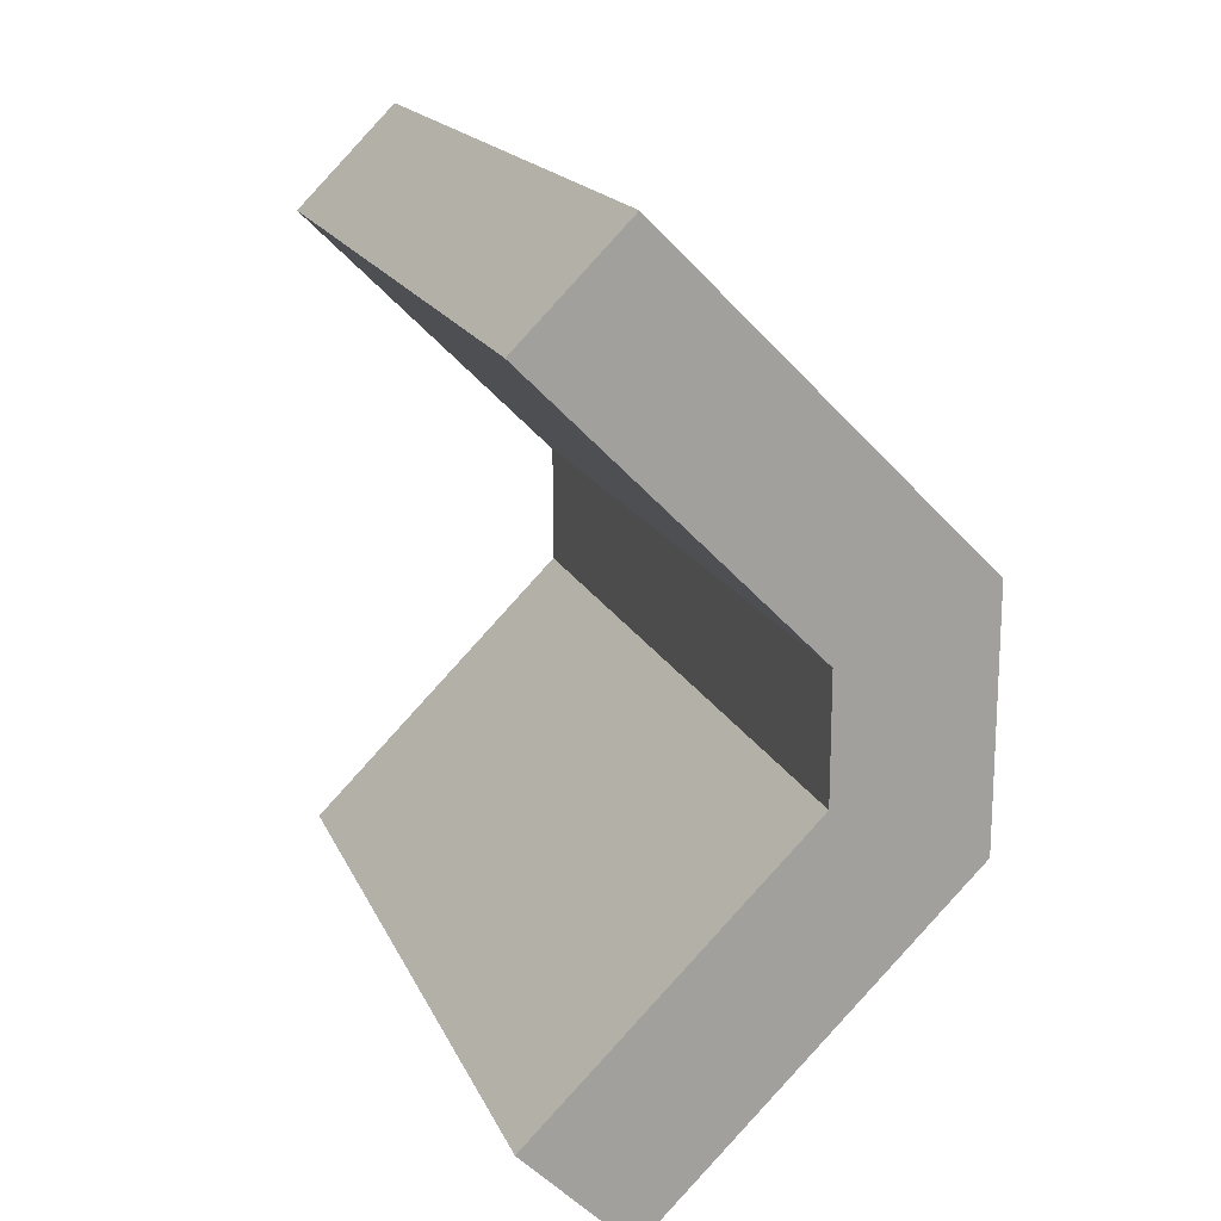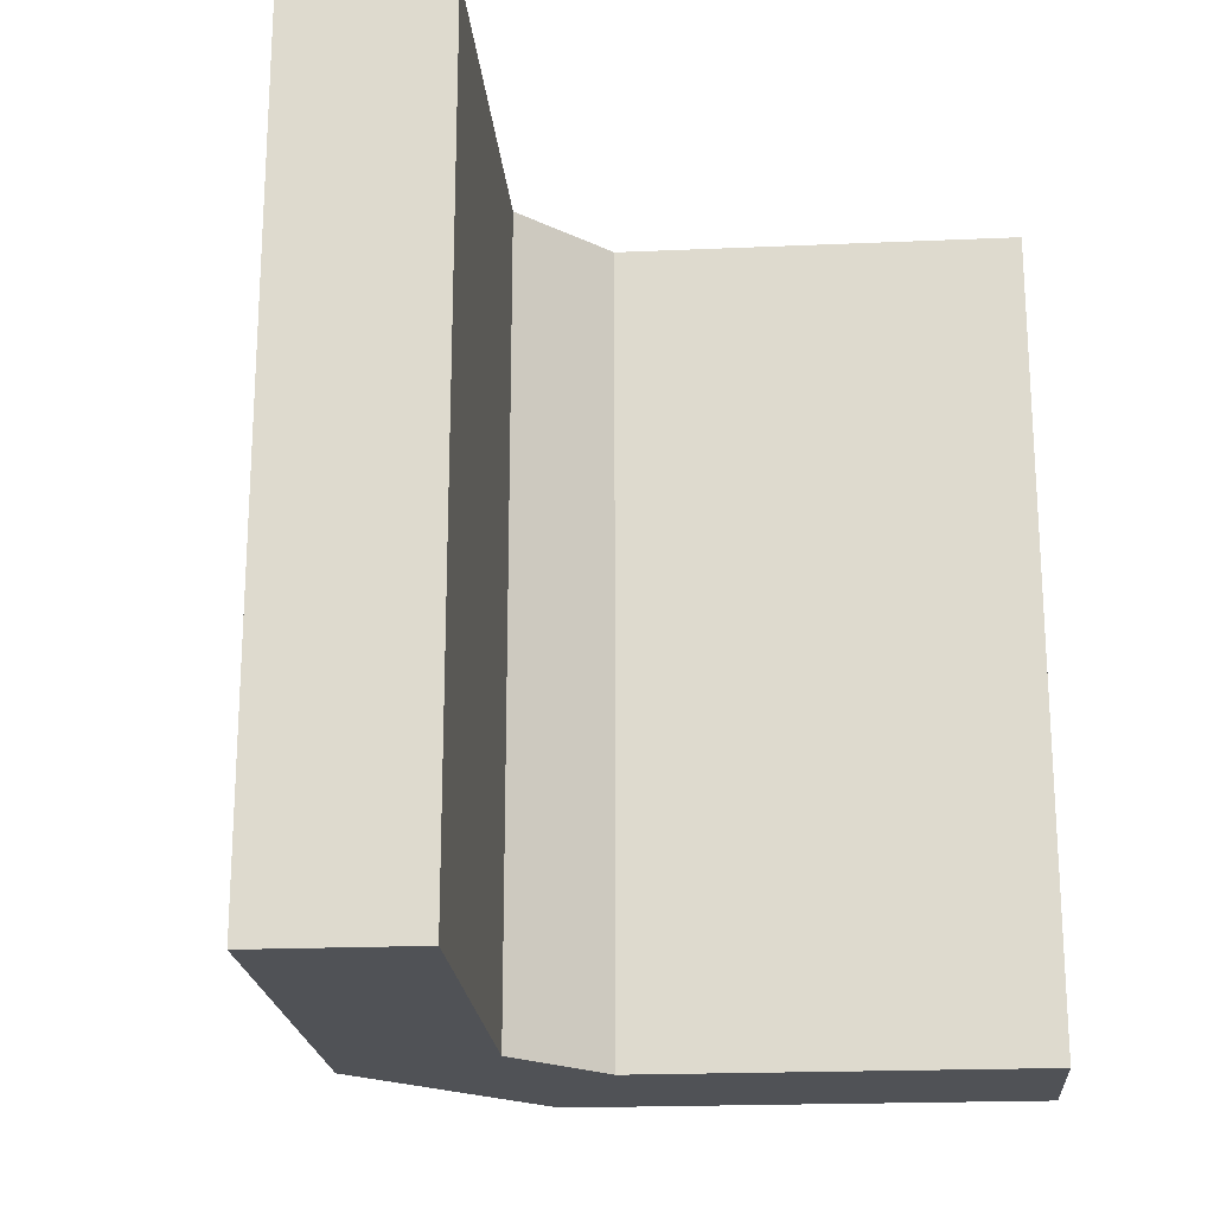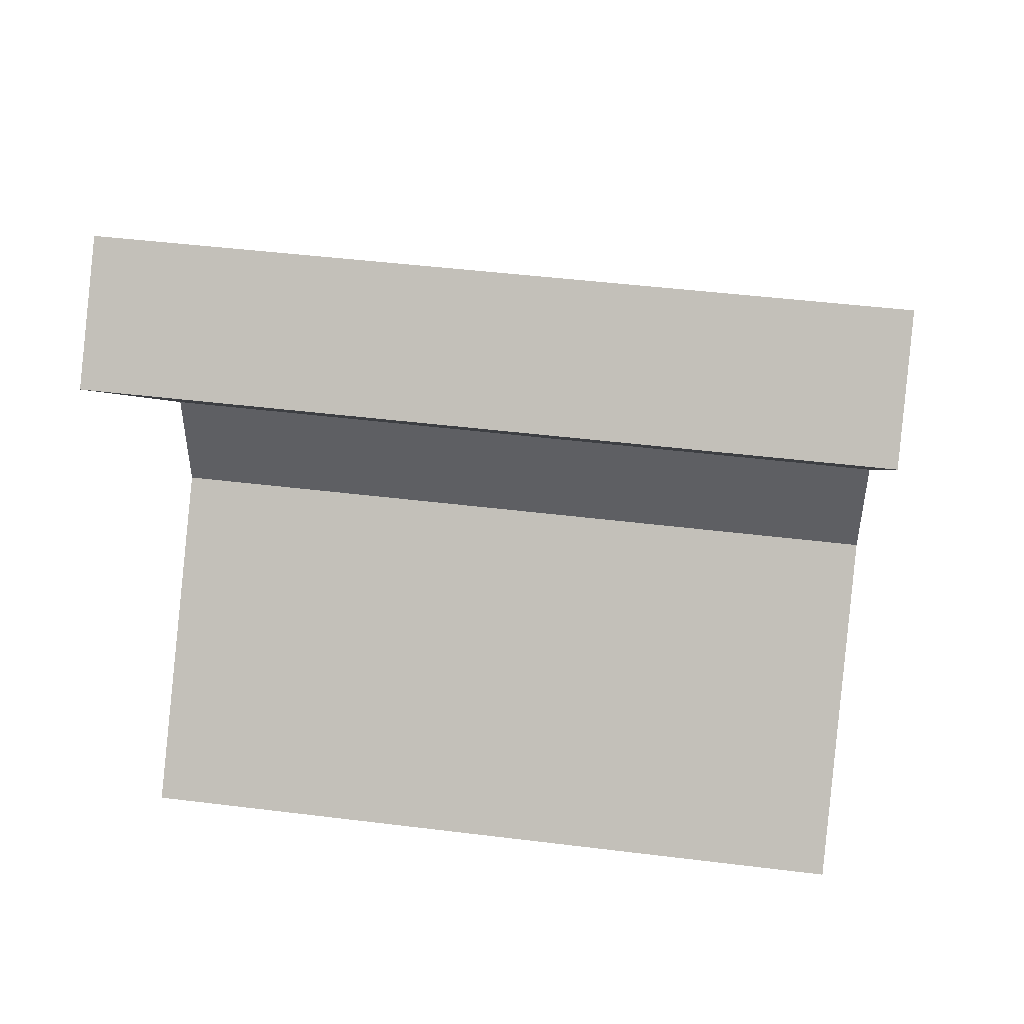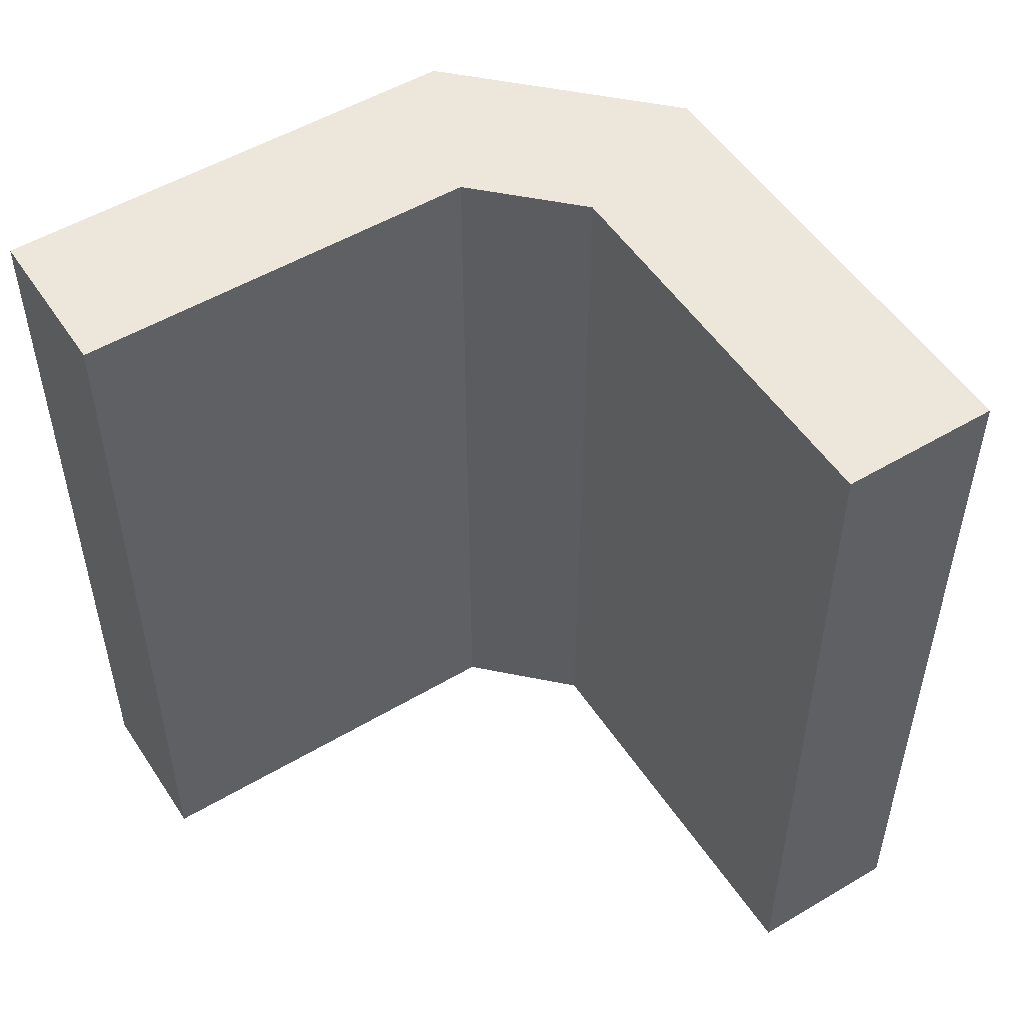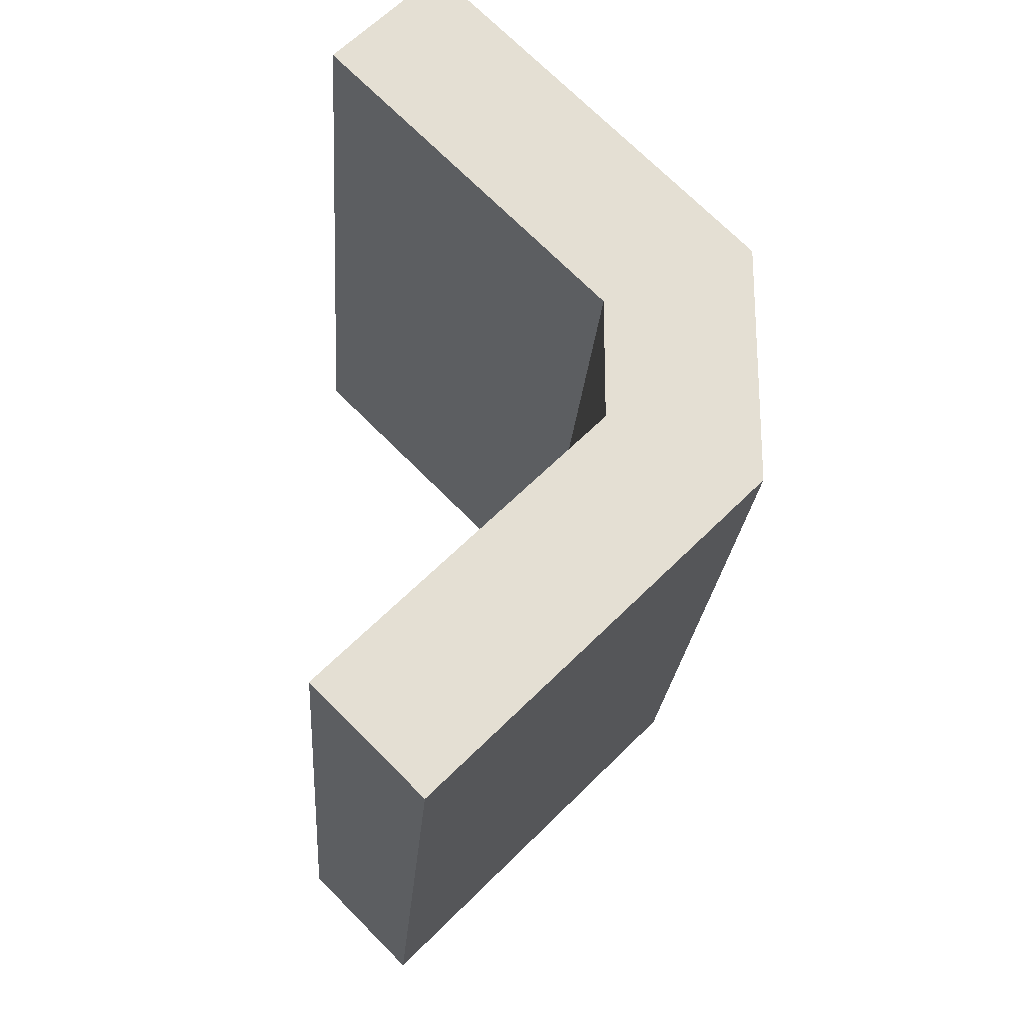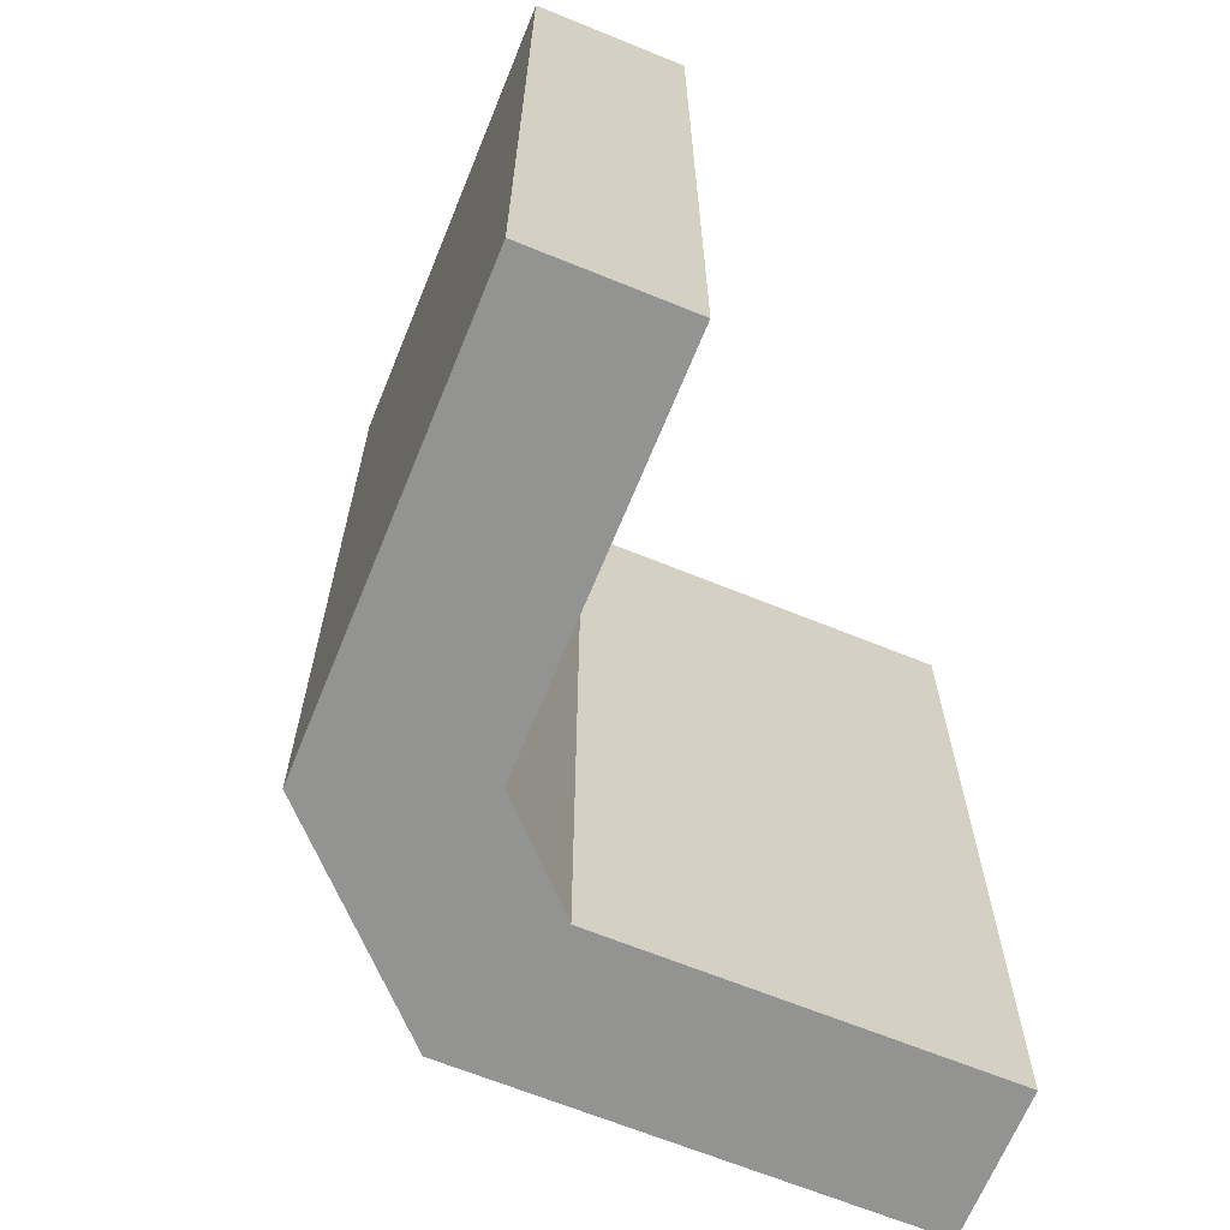
<metadata>
{"format":"obj","ext":"obj","renderer":"f3d","projection":"perspective","resolution":1024,"background":"white","views":[{"elev":17.3,"azim":-18.0,"up":"+Y"},{"elev":-20.6,"azim":-130.5,"up":"+Z"},{"elev":46.4,"azim":-82.0,"up":"+Y"},{"elev":52.1,"azim":-77.6,"up":"+Z"},{"elev":-22.5,"azim":-4.1,"up":"+Y"},{"elev":-66.6,"azim":-157.2,"up":"+Z"}]}
</metadata>
<code>
g box_middle
v -0.231 0.09567 5.442e-07
v -0.231 0.09567 -1.218
v -0.6522 0.5169 -1.218
v -0.6522 0.5169 4.846e-07
v -0.231 -0.09567 5.442e-07
v -0.231 -0.09567 -1.218
v -0.231 0.09567 -1.218
v -0.231 0.09567 5.442e-07
v -0.6522 -0.5169 4.25e-07
v -0.6522 -0.5169 -1.218
v -0.231 -0.09567 -1.218
v -0.231 -0.09567 5.442e-07
v -0.231 0.09567 -1.218
v 1.245e-07 0.1913 -1.218
v -0.4889 0.6802 -1.218
v -0.6522 0.5169 -1.218
v -0.231 -0.09567 -1.218
v 1.245e-07 -0.1913 -1.218
v -0.6522 -0.5169 -1.218
v -0.4889 -0.6802 -1.218
v 1.245e-07 0.1913 -1.218
v 3.629e-07 0.1913 5.442e-07
v -0.4889 0.6802 4.846e-07
v -0.4889 0.6802 -1.218
v 1.245e-07 -0.1913 -1.218
v 3.629e-07 -0.1913 5.442e-07
v 3.629e-07 0.1913 5.442e-07
v 1.245e-07 0.1913 -1.218
v -0.4889 -0.6802 -1.218
v -0.4889 -0.6802 4.25e-07
v 3.629e-07 -0.1913 5.442e-07
v 1.245e-07 -0.1913 -1.218
v 3.629e-07 0.1913 5.442e-07
v -0.231 0.09567 5.442e-07
v -0.6522 0.5169 4.846e-07
v -0.4889 0.6802 4.846e-07
v 3.629e-07 -0.1913 5.442e-07
v -0.231 -0.09567 5.442e-07
v -0.4889 -0.6802 4.25e-07
v -0.6522 -0.5169 4.25e-07
v -0.6522 -0.5169 -1.218
v -0.6522 -0.5169 4.25e-07
v -0.4889 -0.6802 4.25e-07
v -0.4889 -0.6802 -1.218
v -0.6522 0.5169 -1.218
v -0.4889 0.6802 -1.218
v -0.4889 0.6802 4.846e-07
v -0.6522 0.5169 4.846e-07
g box_middle_0
f 3 2 1
f 4 3 1
f 7 6 5
f 8 7 5
f 11 10 9
f 12 11 9
f 15 14 13
f 16 15 13
f 13 14 17
f 14 18 17
f 17 18 19
f 18 20 19
f 23 22 21
f 24 23 21
f 27 26 25
f 28 27 25
f 31 30 29
f 32 31 29
f 35 34 33
f 36 35 33
f 33 34 37
f 34 38 37
f 37 38 39
f 38 40 39
f 43 42 41
f 44 43 41
f 47 46 45
f 48 47 45

</code>
